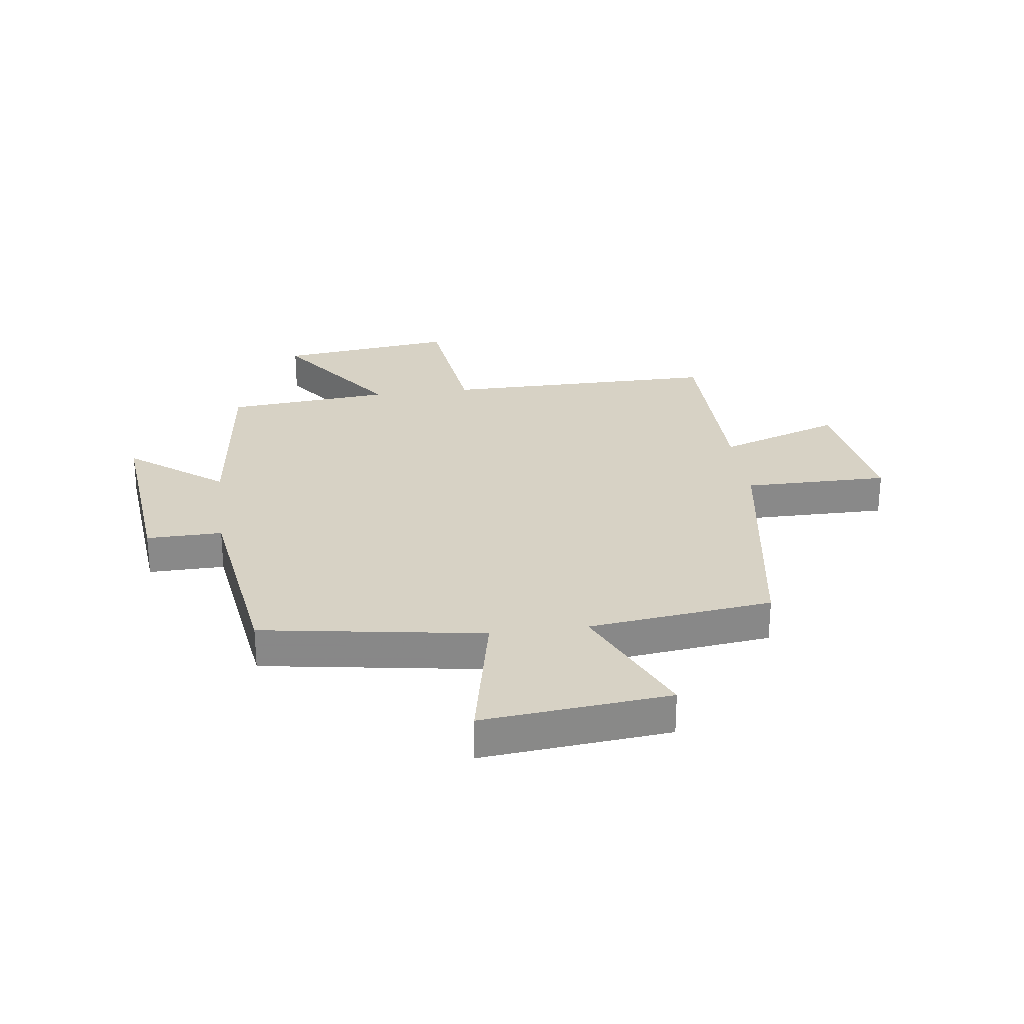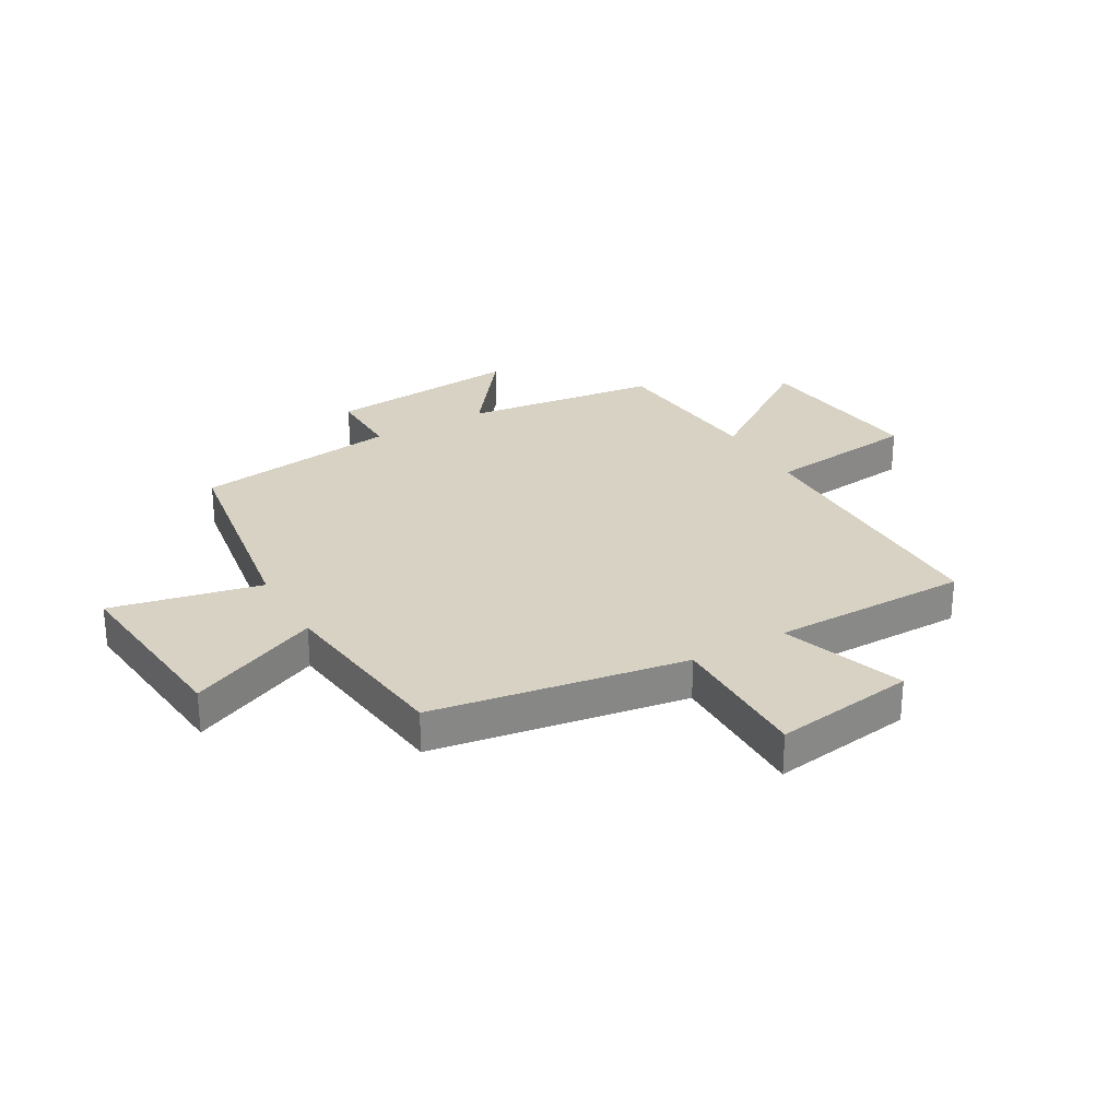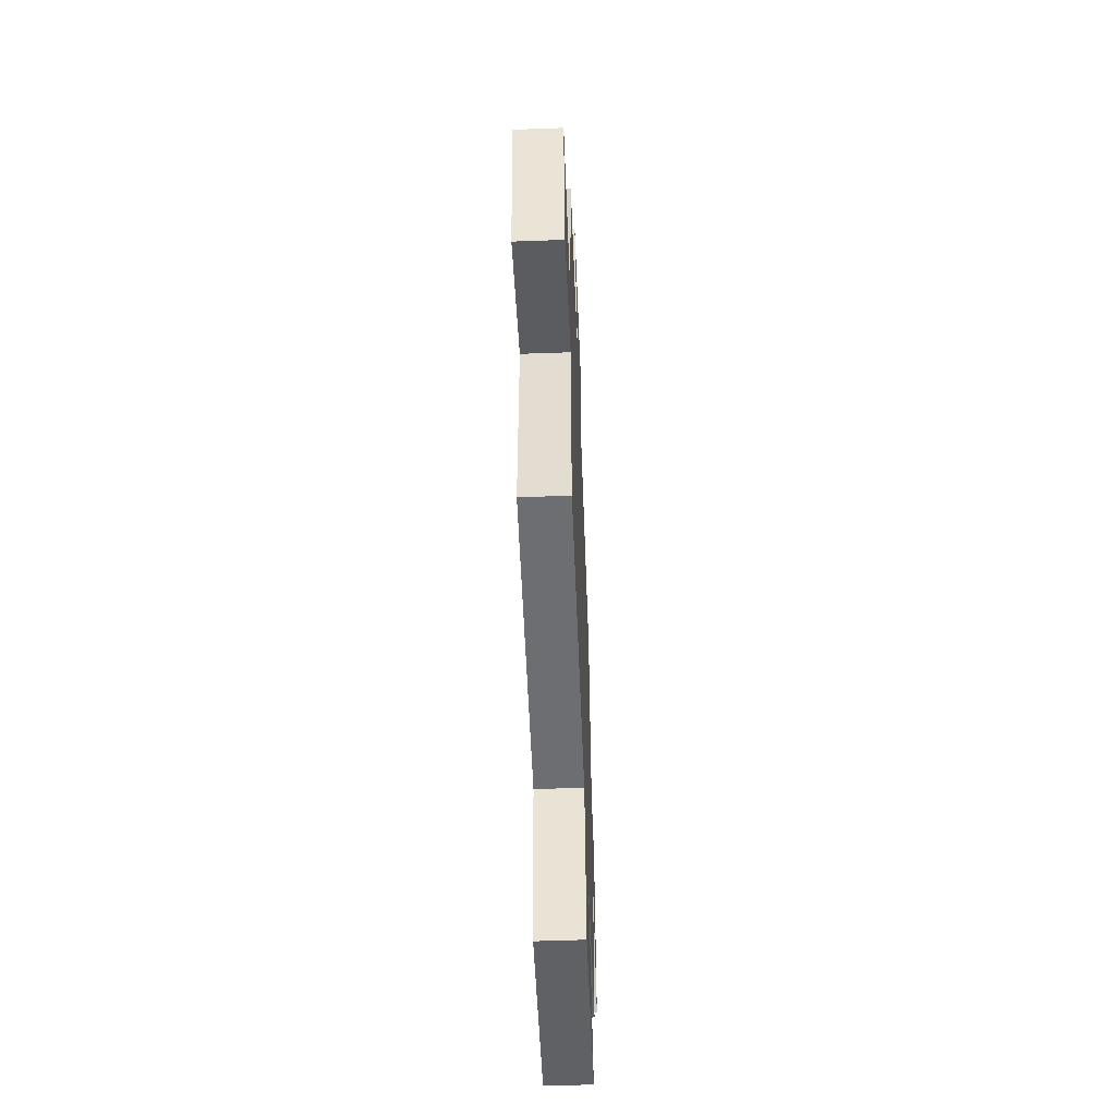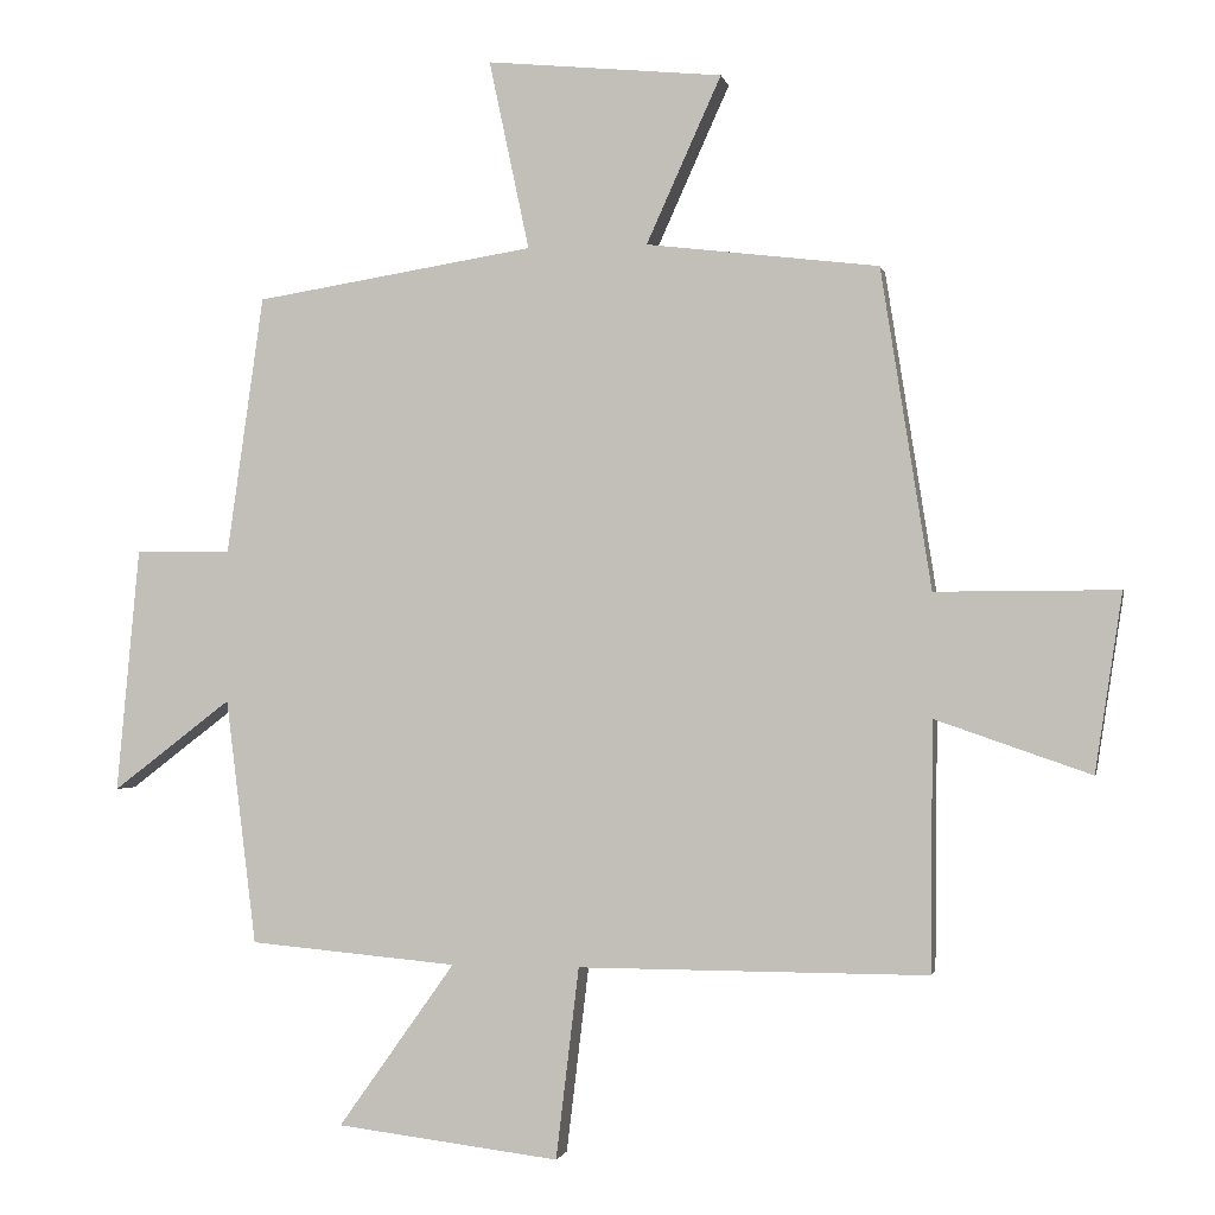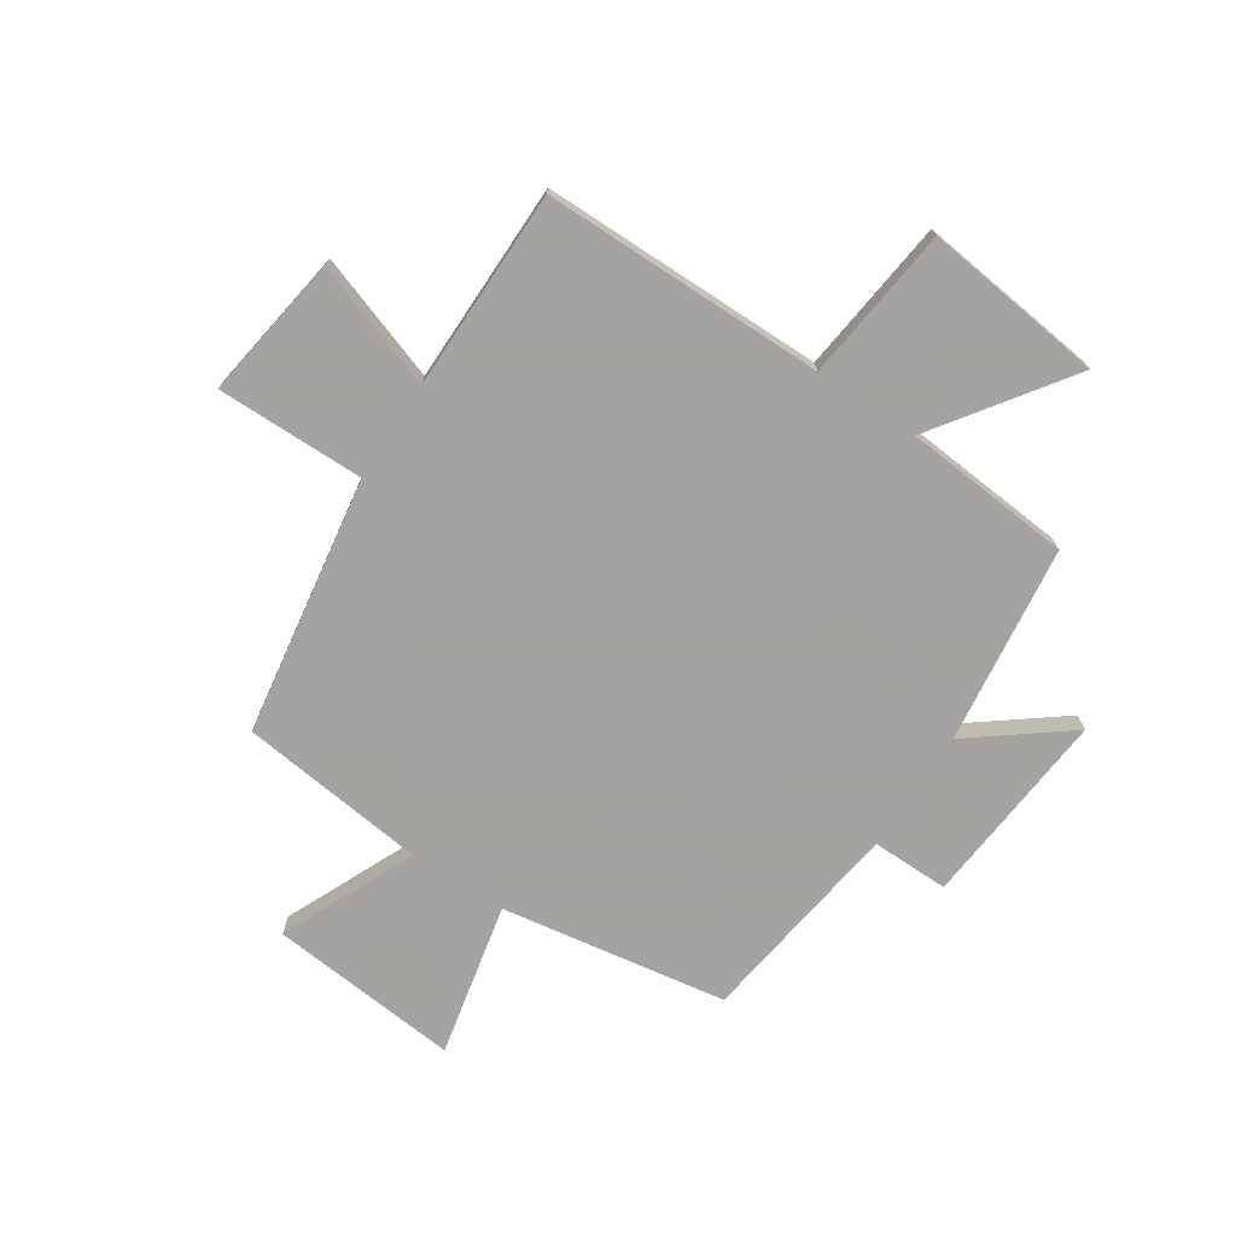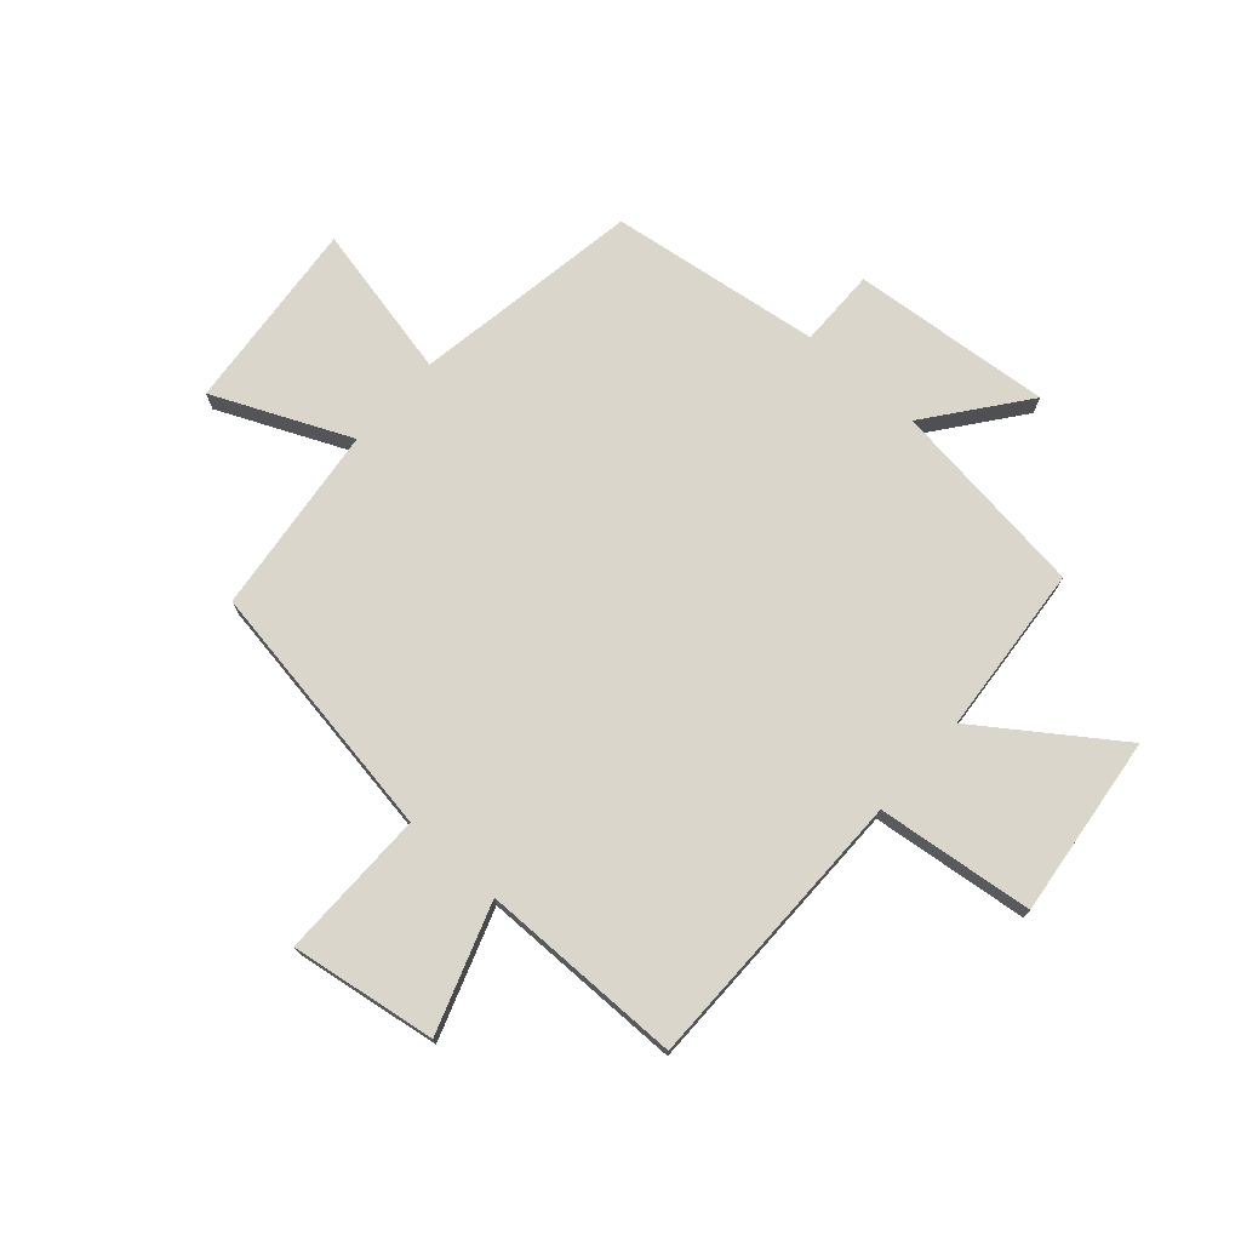
<metadata>
{"format":"obj","ext":"obj","renderer":"f3d","projection":"perspective","resolution":1024,"background":"white","views":[{"elev":27.2,"azim":-7.6,"up":"+Y"},{"elev":27.7,"azim":60.3,"up":"+Y"},{"elev":-54.5,"azim":92.2,"up":"+Z"},{"elev":-1.3,"azim":11.5,"up":"+Z"},{"elev":-73.1,"azim":146.8,"up":"+Y"},{"elev":74.1,"azim":131.8,"up":"+Y"}]}
</metadata>
<code>
v -0.458 0.07 -0.474
v -0.5 0.07 -0.133
v -0.665 0.07 -0.259
v -0.633 0.07 0.081
v -0.5 0.07 0.079
v -0.449 0.07 0.438
v -0.061 0.07 0.5
v -0.117 0.07 0.763
v 0.211 0.07 0.731
v 0.107 0.07 0.5
v 0.43 0.07 0.461
v 0.5 0.07 0.017
v 0.754 0.07 0.018
v 0.716 0.07 -0.23
v 0.5 0.07 -0.155
v 0.497 0.07 -0.501
v 0.011 0.07 -0.5
v -0.021 0.07 -0.766
v -0.331 0.07 -0.728
v -0.169 0.07 -0.5
v -0.458 0 -0.474
v -0.5 0 -0.133
v -0.665 0 -0.259
v -0.633 0 0.081
v -0.5 0 0.079
v -0.449 0 0.438
v -0.061 0 0.5
v -0.117 0 0.763
v 0.211 0 0.731
v 0.107 0 0.5
v 0.43 0 0.461
v 0.5 0 0.017
v 0.754 0 0.018
v 0.716 0 -0.23
v 0.5 0 -0.155
v 0.497 0 -0.501
v 0.011 0 -0.5
v -0.021 0 -0.766
v -0.331 0 -0.728
v -0.169 0 -0.5
f 17 18 19 20
f 17 20 1 2
f 15 16 17 2
f 12 13 14 15
f 10 11 12 15
f 10 15 2
f 7 8 9 10
f 5 6 7 10
f 5 10 2 3
f 3 4 5
f 40 39 38 37
f 22 21 40 37
f 22 37 36 35
f 35 34 33 32
f 35 32 31 30
f 22 35 30
f 30 29 28 27
f 30 27 26 25
f 23 22 30 25
f 25 24 23
f 1 21 22 2
f 2 22 23 3
f 3 23 24 4
f 4 24 25 5
f 5 25 26 6
f 6 26 27 7
f 7 27 28 8
f 8 28 29 9
f 9 29 30 10
f 10 30 31 11
f 11 31 32 12
f 12 32 33 13
f 13 33 34 14
f 14 34 35 15
f 15 35 36 16
f 16 36 37 17
f 17 37 38 18
f 18 38 39 19
f 19 39 40 20
f 20 40 21 1

</code>
